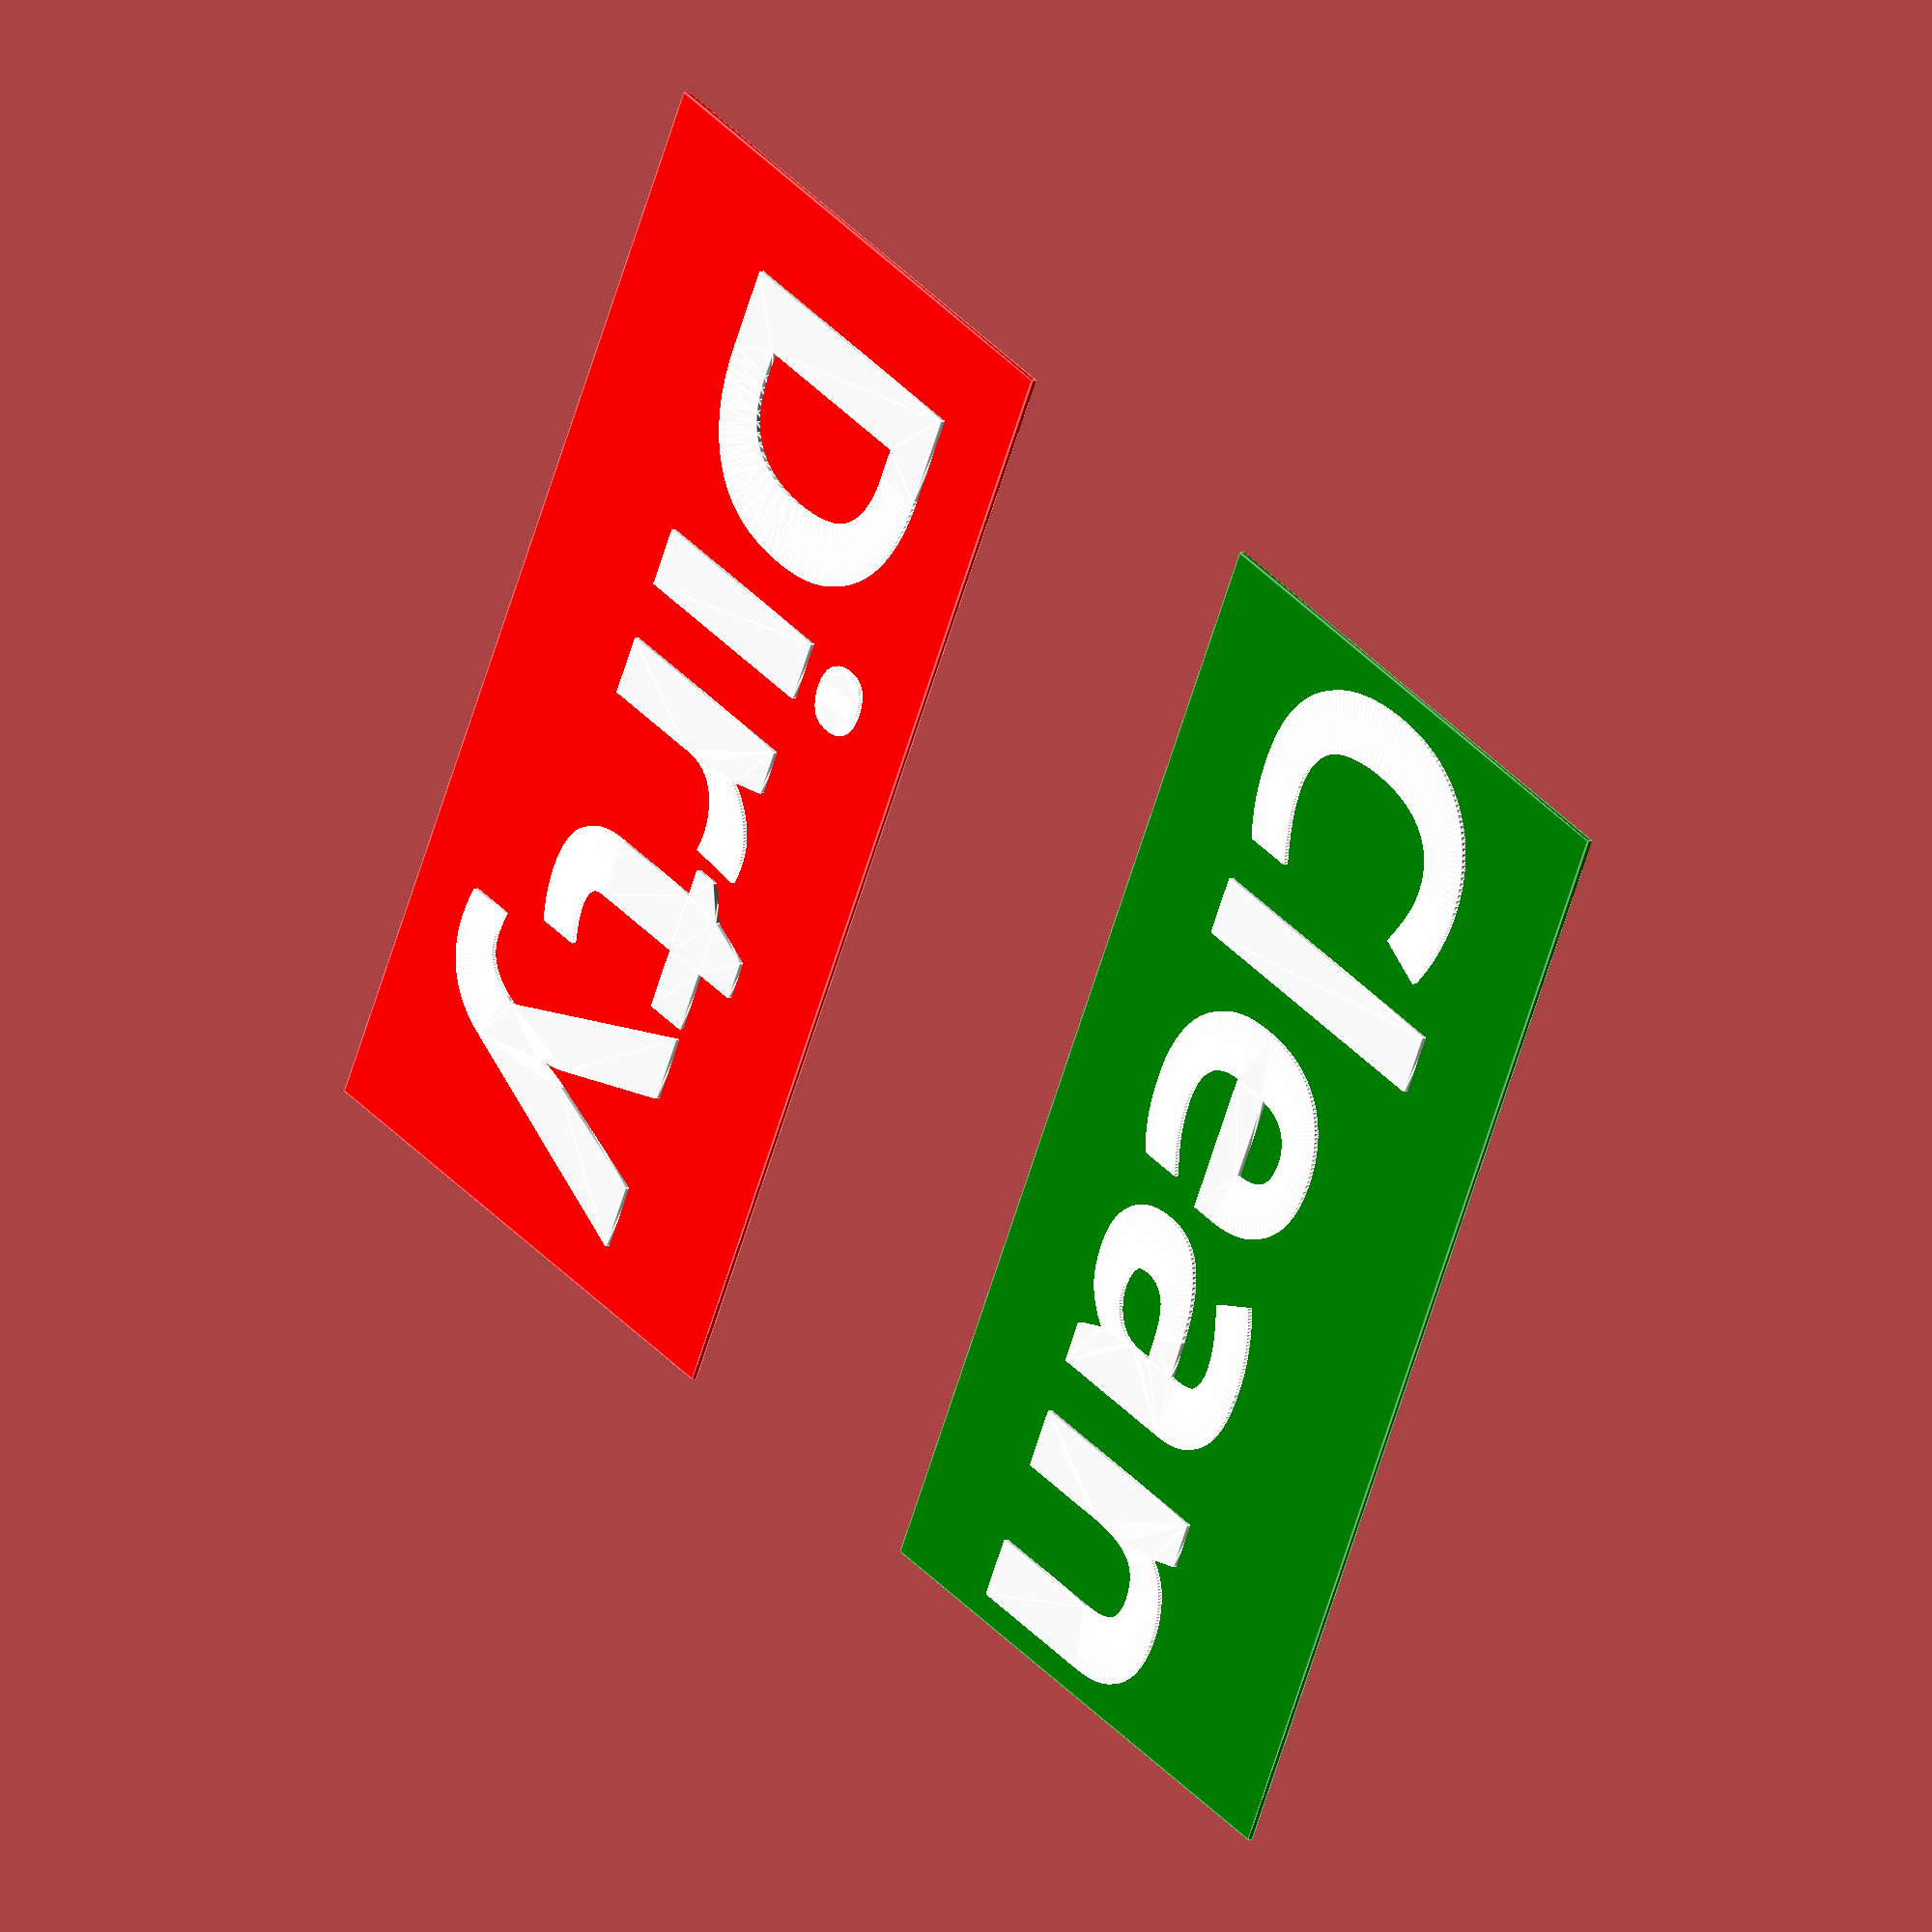
<openscad>
//
// PARAMETRIC DISHWASHER SIGN PLATES
//
// Colored plates for Bergeron720's dishwasher sign https://makerworld.com/en/models/965214-clean-dirty-dishwasher-sign?from=search#profileId-935601
//
// Author: RobotAnna
// https://www.printables.com/@RobotAnna
//
// CC Attribution-NonCommercial-ShareAlike 4.0 International
// http://creativecommons.org/licenses/by-nc-sa/4.0/



// PARAMETERS
text1     =  "Clean";  // text for sign 1
text2     =  "Dirty";  // text for sign 2
fontname  = "Trebuchet MS:style=Bold";
textsize  = 22;
smoothing = 100; // cylinder smoothing: set to 60 while designing, and up to 300 for the final render.

// CONSTANTS
width  = 84;
depth  = 42;
height = 0.4;  // Bergeron720's design allows for max 1mm plates, so I suggest you keep the height to 0.8mm. That is: 2x 0.2mm layers of the color, and 2x 0.2mm layers of the text



// DERIVED



// MODULES
// colors are not necessary, it just helps to debug the code
module greenplate() {
    color("Green")
    translate([0,depth + 25,0])
    cube([width, depth, height]);

    color("White")
    linear_extrude(0.8) {
        translate([width/2, depth + 25 + depth/2, 0])
        text(text1, size=textsize, font=fontname, valign="center", halign="center", $fn=smoothing);
    }
}

module redplate() {
    color("Red")
    cube([width, depth, height]);

    color("White")
    linear_extrude(0.8) {    
        translate([width/2, depth/2, 0])
        text(text2, size=textsize, font=fontname, valign="center", halign="center", $fn=smoothing);
    }
}



// PUT IT ALL TOGETHER
greenplate();
redplate();



</openscad>
<views>
elev=174.6 azim=296.0 roll=132.1 proj=o view=edges
</views>
